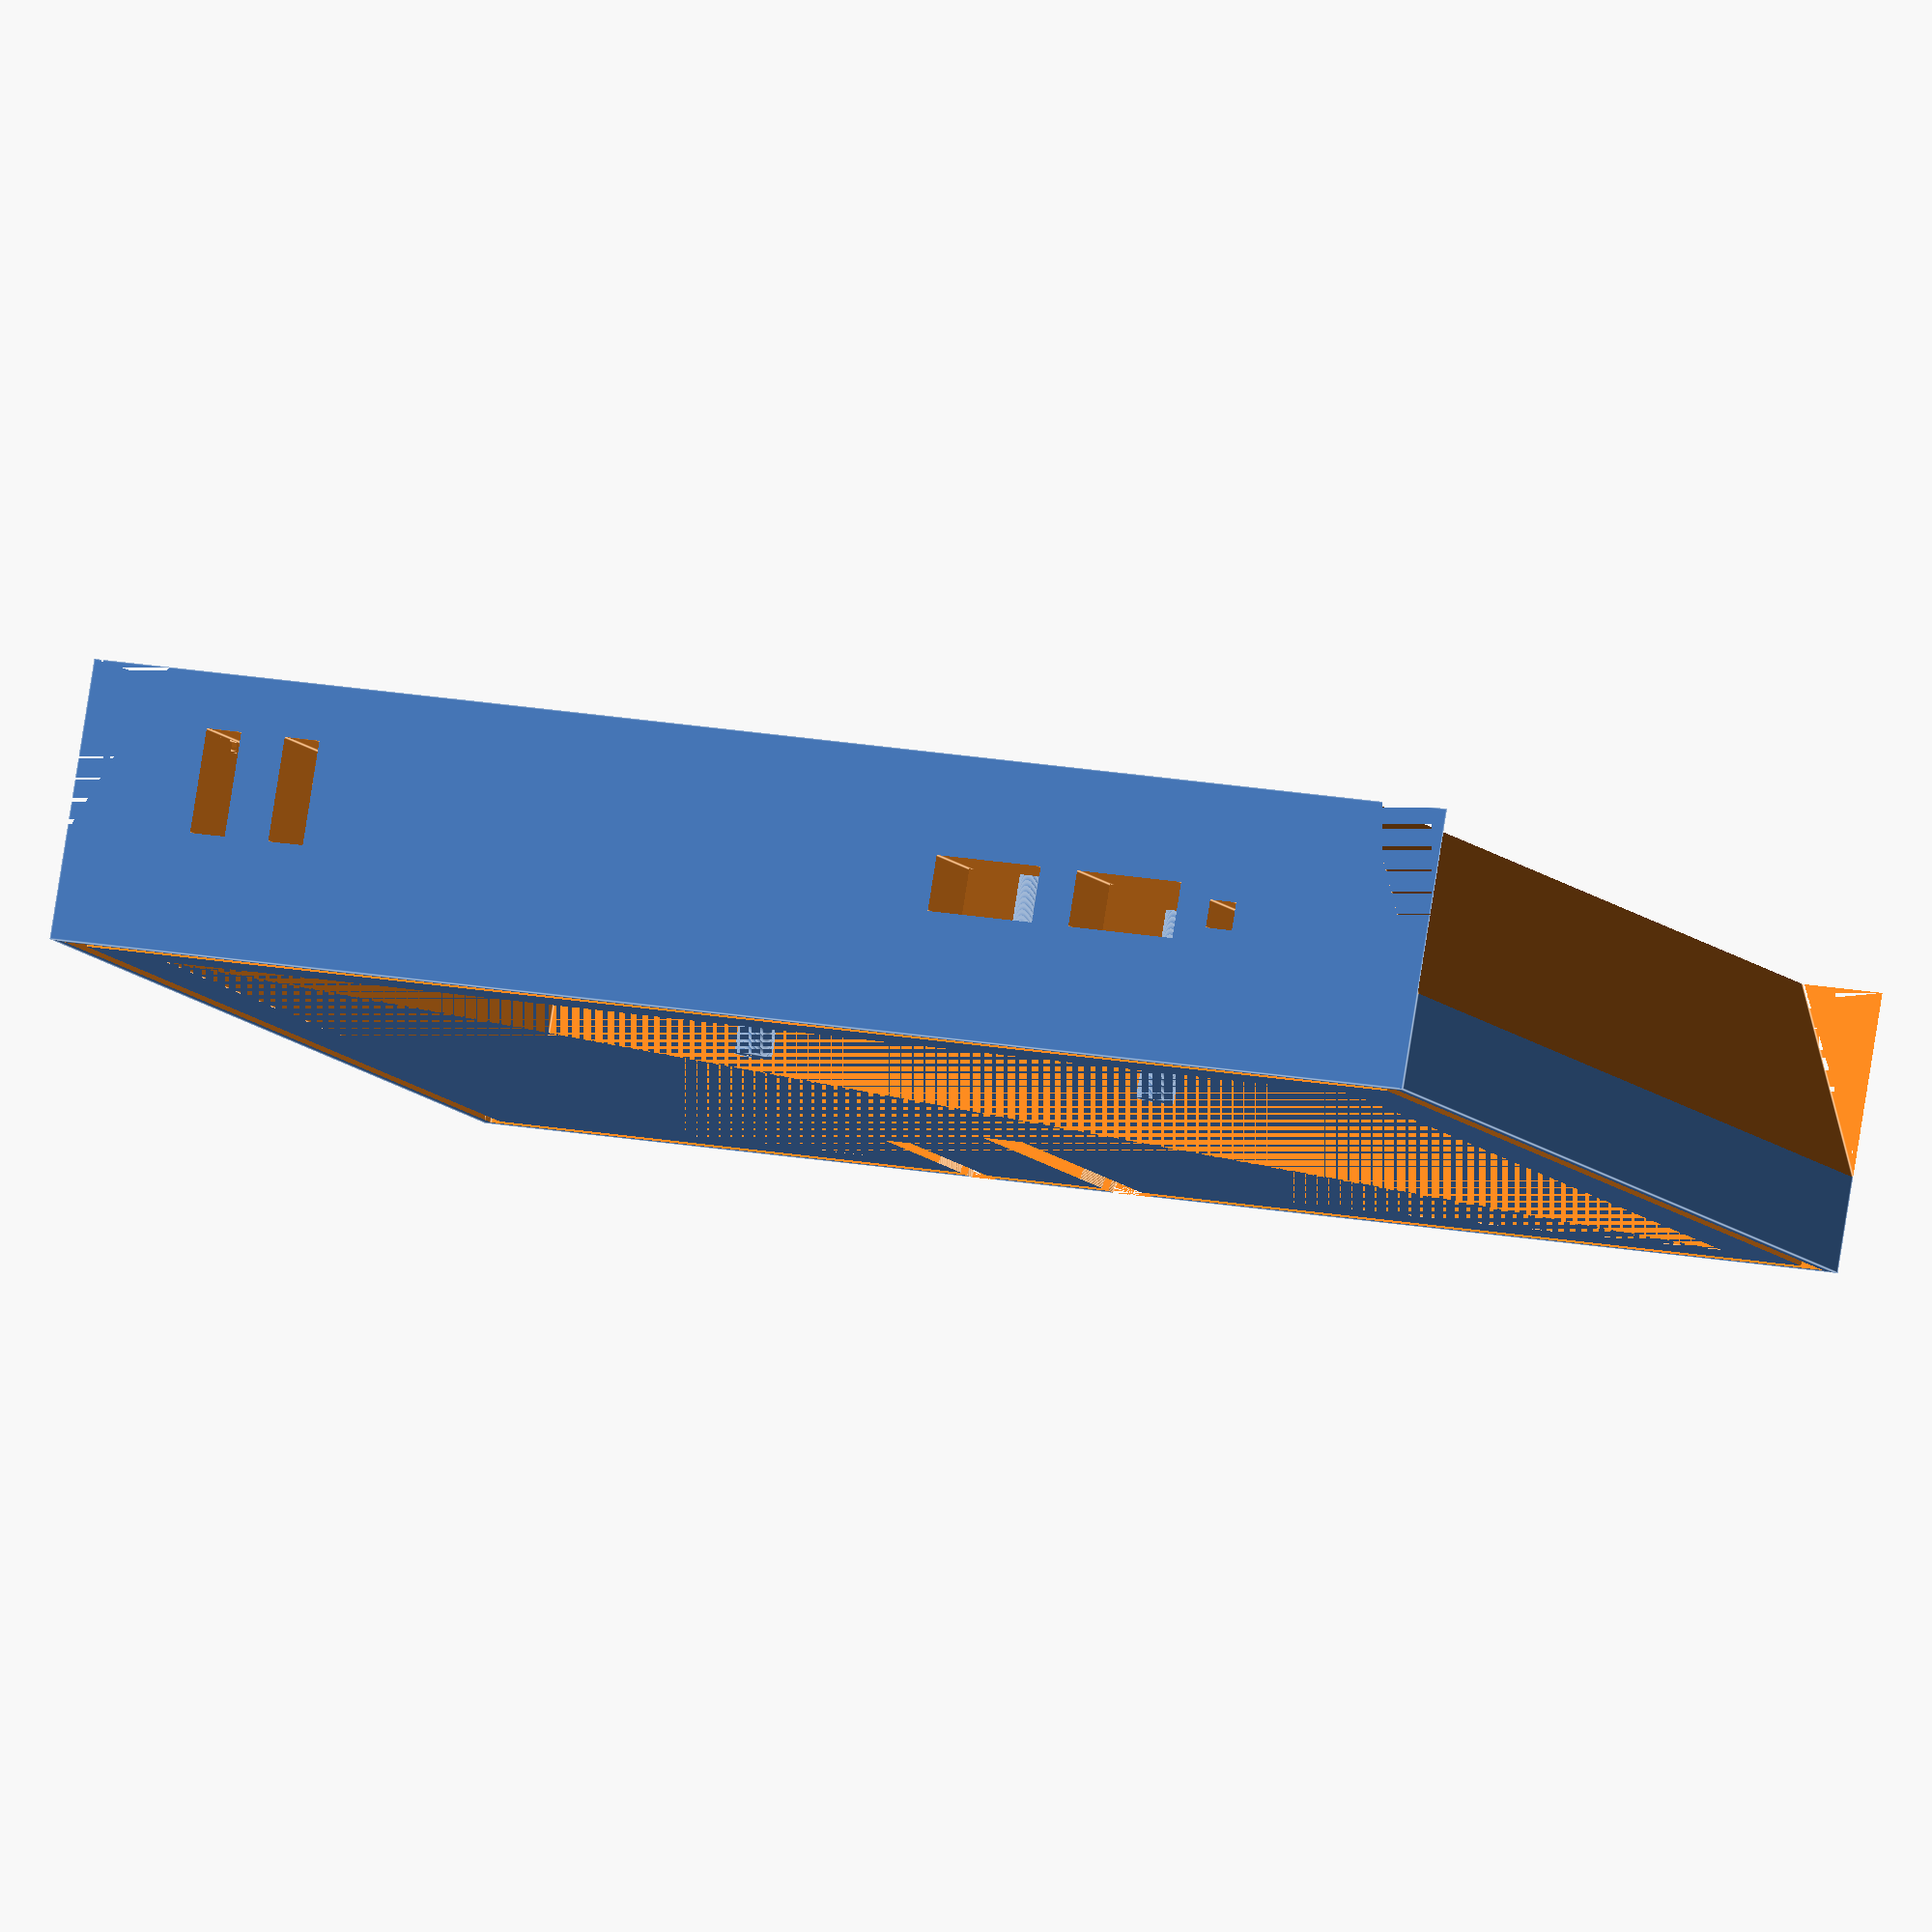
<openscad>
$scale = 0.7508;

module button(){
    cube([2,3,1]);
}
module USB(){
    cube([0.5,1,1.4]);
    translate([0,0.66,0]){
        cube([0.1,1,1.4]);
    }
}
module Schroefhouder(){
    $fn = 100;
    difference(){
        cylinder(d=0.50/$scale, h=2.50/$scale);
        translate([0,0,0.50/$scale]){
            cylinder(h=2/$scale, d=0.2/$scale);
        }
    }
}
module raspberrypiHouder(){
    Schroefhouder();
    translate([5.8/$scale,0,0]){
        Schroefhouder();
    }
    translate([0,4.9/$scale,0]){
    Schroefhouder();
    }
    translate([5.8/$scale,4.9/$scale,0]){
        Schroefhouder();
    }
    //cube([5.8/$scale,4.9/$scale,0.2/$scale]);
}
module USB(){
    cube([1.4/$scale,2.1/$scale,0.5/$scale]);
    translate([0,0,0.5/$scale]){
        cube([1.4/$scale,1.5/$scale,0.1/$scale]);
    }
}
module NES_bottom(){
    difference(){
        translate([0,0,0]){
            cube([26,20,5]);
        }
        translate([24,0,-1]){
            rotate([0,25,0]){
                cube([5,20,10]);
            }
        }
        translate([-3,0,-2.30]){
            rotate([0,-25,0]){
                cube([5,20,10]);
            }
        }
        translate([1.6,1.5,1]){
            cube([22.8,17,4]);
        }
        translate([(6.5+2.85)/$scale,0,4.97]){
           rotate([-90,0,0]){
               cylinder(h=6, r=0.380, $fn=100);
           }
        }
        translate([(6.5+0.71)/$scale,0,4.97]){
            rotate([-90,0,0]){
                cylinder(h=4, r=0.25, $fn=100);
            }
        }
        translate([0,0,-0.25]){
        translate([0.2,0.3,5]){
            cube([0.3,19.5,0.4]);
        }
        translate([25.5,0.3,5]){
            cube([0.3,19.5,0.4]);
        }
        translate([0.2,0.2,5]){
            cube([25.6,0.3,0.4]);
        }
        translate([0.5,19.5,5]){
            cube([25.15,0.3,0.4]);
        }}
        translate([19.2,18,1.8]){
            button();
        }
        translate([16.5,18,1.8]){
            button();
        }
        translate([21.8,18,2.05]){
            cube([0.5,3,0.5]);
        }
        translate([3,20-2/$scale,1]){
            rotate([0,-90,0]){
                USB();
            }
        }
        translate([4.5,20-2/$scale,1]){
            rotate([0,-90,0]){
                USB();
            }
        }
    }
    translate([6.5/$scale,6.5/$scale,1]){
        raspberrypiHouder();
    }
    /*translate([35,0,0]){
        button();
    }
    translate([30,0,0]){
        button();
    }*/
}
NES_bottom();

</openscad>
<views>
elev=96.3 azim=157.3 roll=171.0 proj=o view=edges
</views>
